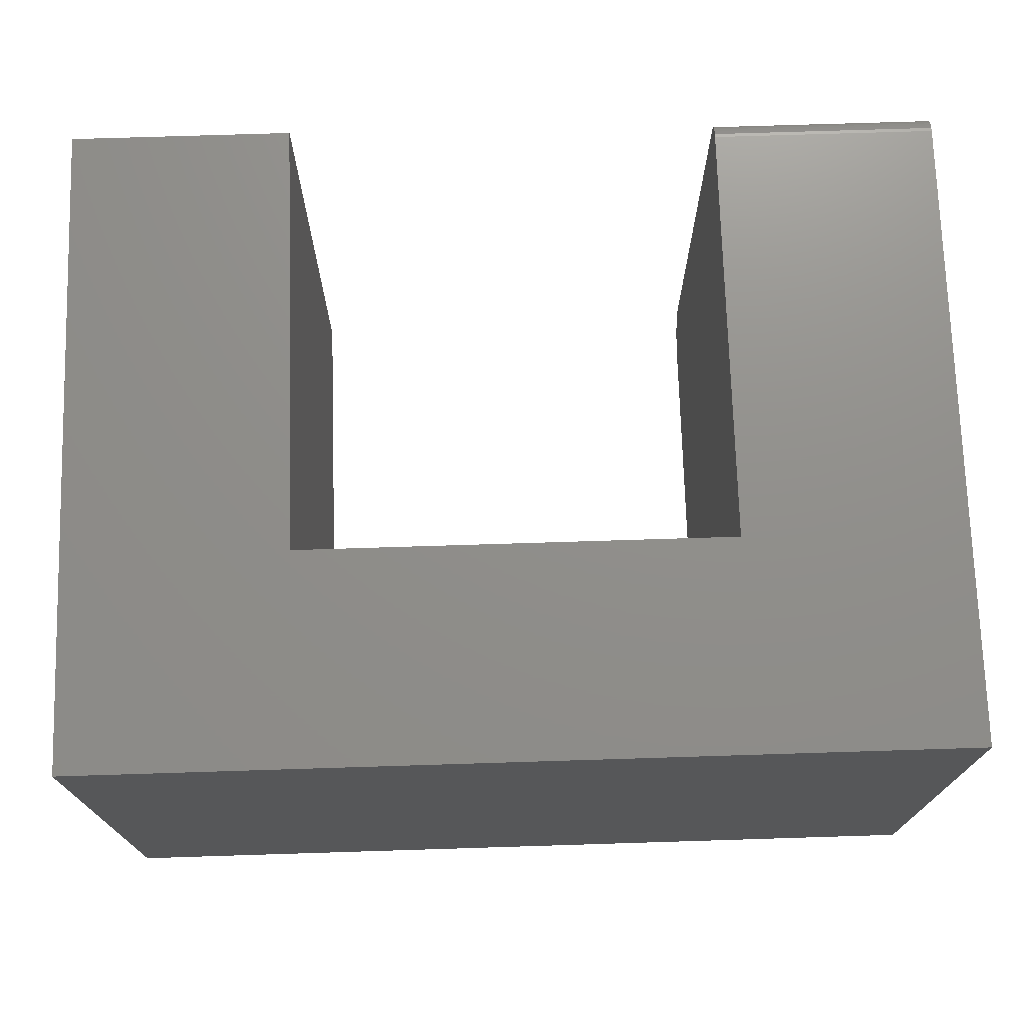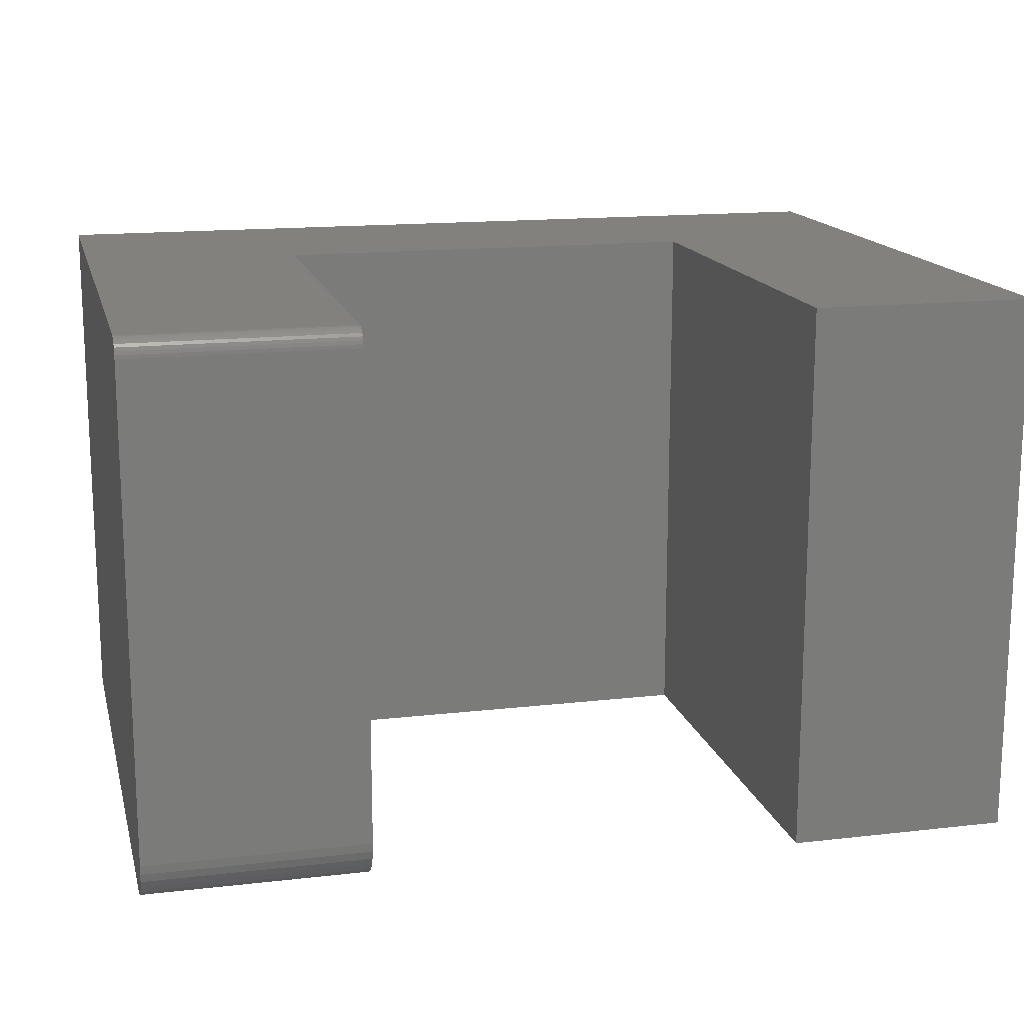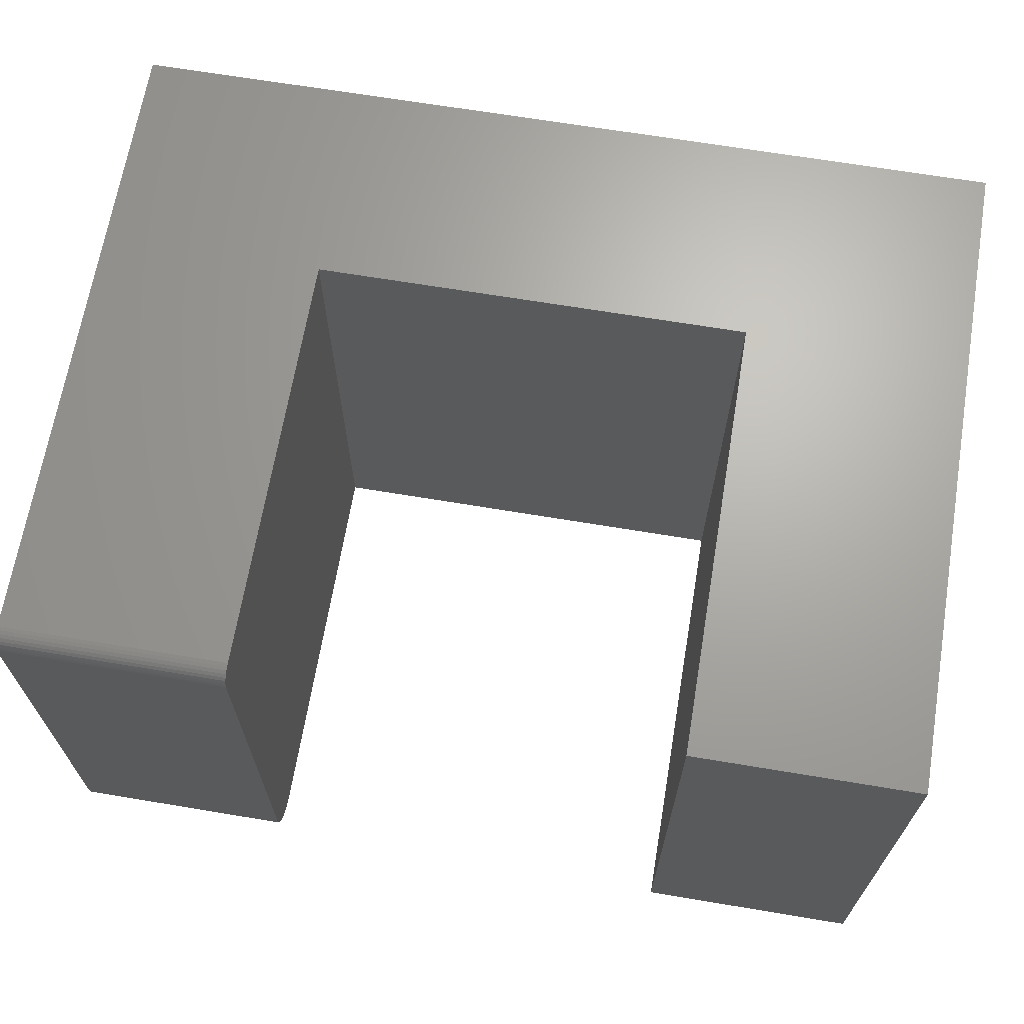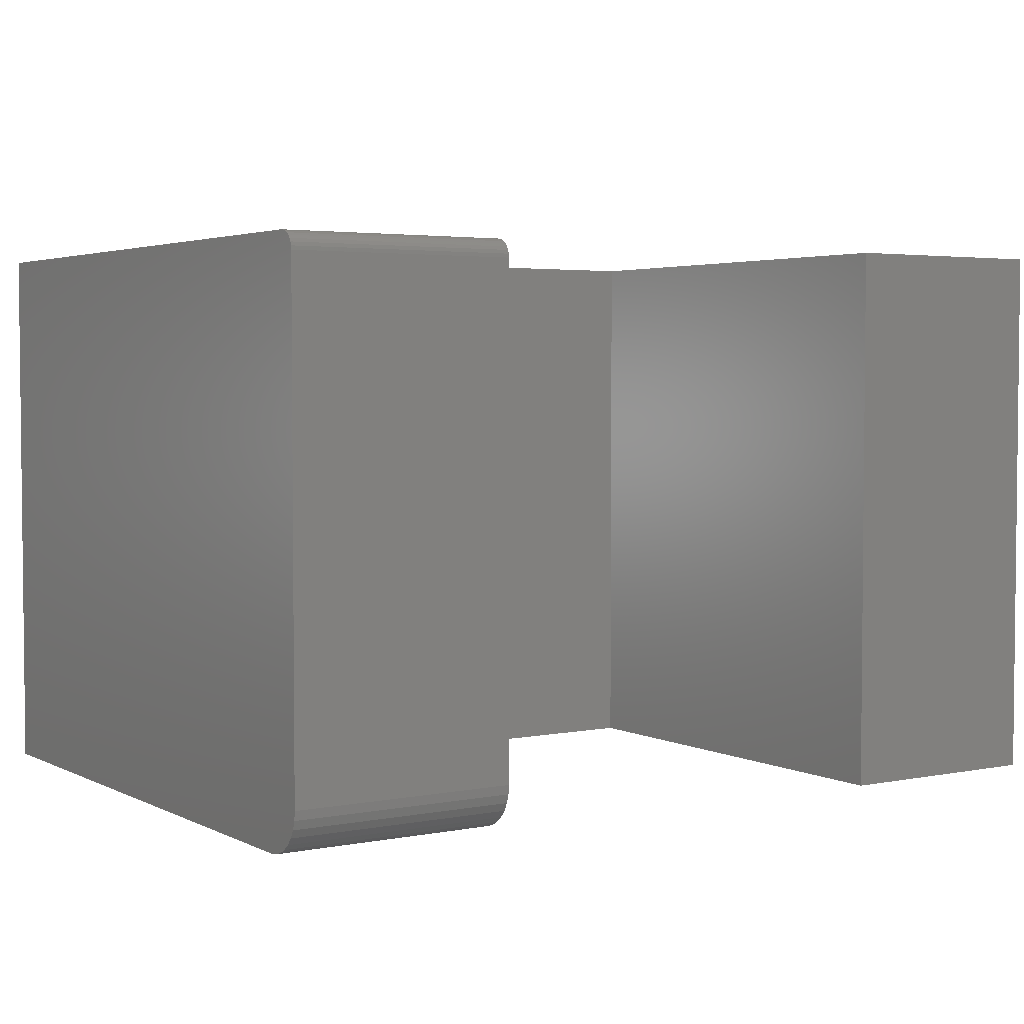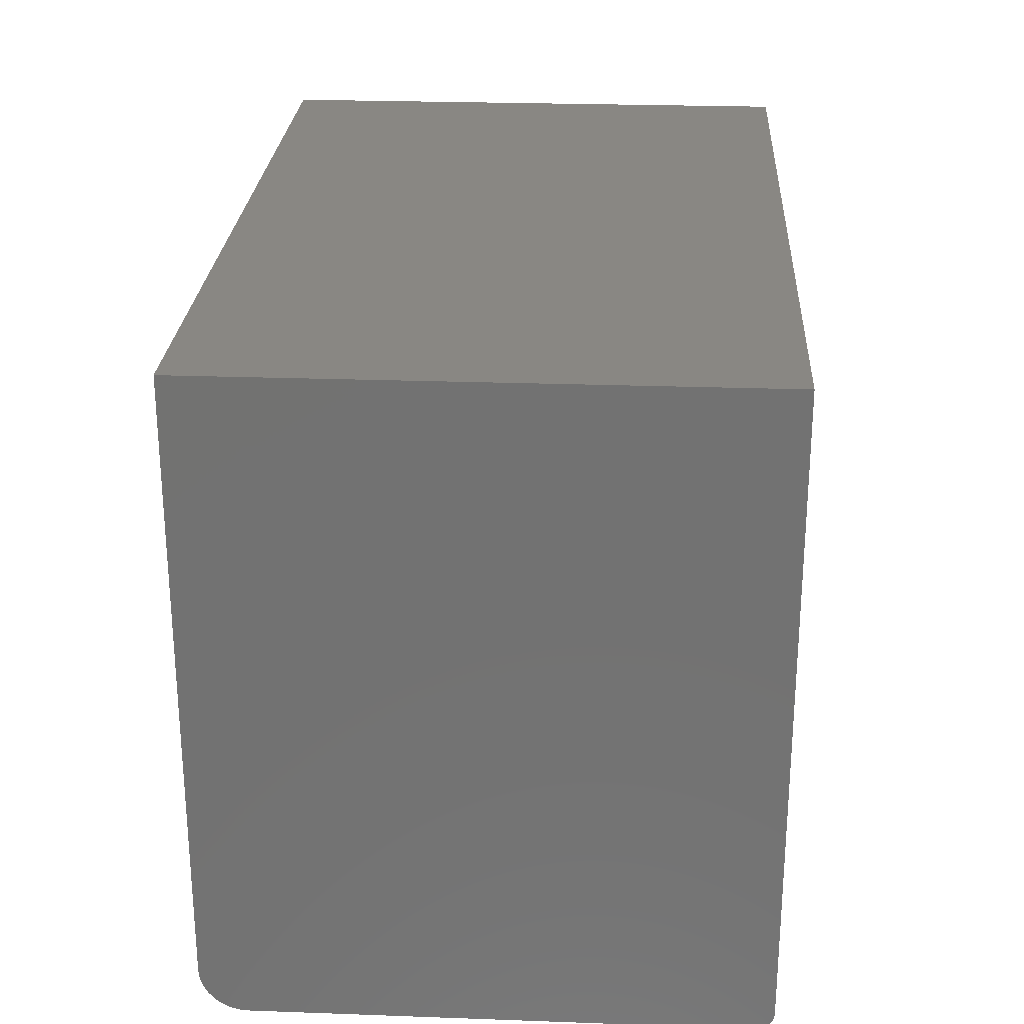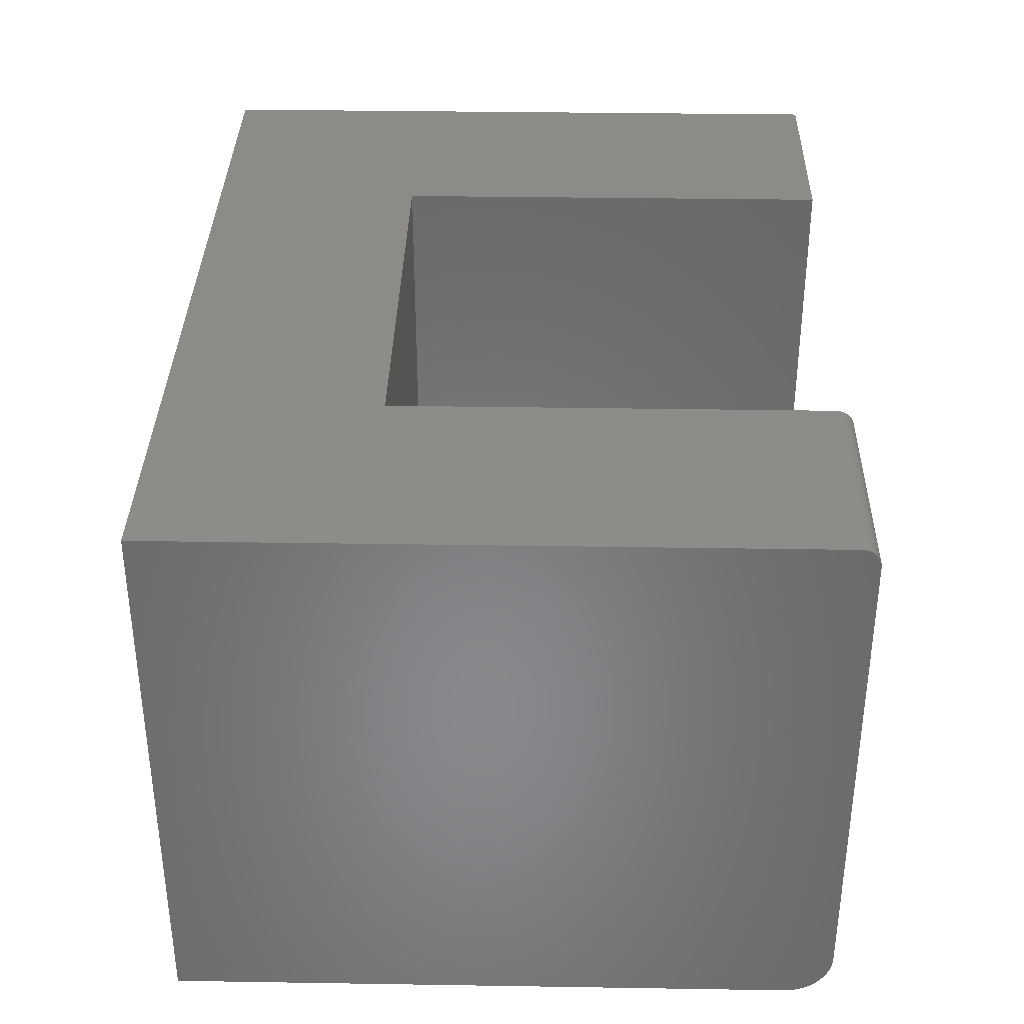
<metadata>
{"format":"stl","ext":"stl","renderer":"f3d","projection":"perspective","resolution":1024,"background":"white","views":[{"elev":73.0,"azim":178.2,"up":"+Z"},{"elev":15.5,"azim":-13.6,"up":"+Z"},{"elev":67.0,"azim":9.5,"up":"+Z"},{"elev":3.5,"azim":-33.1,"up":"+Z"},{"elev":25.5,"azim":-86.7,"up":"+Y"},{"elev":35.2,"azim":-88.8,"up":"+Z"}]}
</metadata>
<code>
# stl→obj: 48 verts, 92 faces
v 0 0.006583 0.01736
v 0 0.004576 0.4642
v 0 0.006944 0.4661
v 0 0.009646 0.4676
v 0 0.01144 0.01144
v 0 0.01258 0.4684
v 0 0.01562 0.4688
v 0 0.5605 0.4688
v 0 0.5605 0
v 0 0.03906 0
v 0 0.03144 0.0007506
v 0 0.02411 0.002973
v 0 0.01736 0.006583
v 0 0.002973 0.02411
v 0 0.0007506 0.03144
v 0 0 0.03906
v 0 0 0.4531
v 0 0.0003002 0.4562
v 0 0.001189 0.4591
v 0 0.002633 0.4618
v 0.1895 0.01562 0.4688
v 0.1895 0.01258 0.4684
v 0.1895 0.009646 0.4676
v 0.1895 0.01144 0.01144
v 0.1895 0.002973 0.02411
v 0.1895 0.006583 0.01736
v 0.1895 0.3789 0.4688
v 0.1895 0.006944 0.4661
v 0.1895 0.004576 0.4642
v 0.1895 0.002633 0.4618
v 0.1895 0.001189 0.4591
v 0.1895 0.0003002 0.4562
v 0.1895 0 0.4531
v 0.1895 0 0.03906
v 0.1895 0.0007506 0.03144
v 0.1895 0.3789 0
v 0.1895 0.01736 0.006583
v 0.1895 0.02411 0.002973
v 0.1895 0.03144 0.0007506
v 0.1895 0.03906 0
v 0.5605 0 0.4688
v 0.75 0 0.4688
v 0.5605 0.3789 0.4688
v 0.75 0.5605 0.4688
v 0.5605 0.3789 0
v 0.75 0 0
v 0.5605 0 0
v 0.75 0.5605 0
f 1 2 3
f 1 3 4
f 1 4 5
f 4 6 5
f 7 8 9
f 7 9 10
f 7 10 11
f 7 11 12
f 7 12 13
f 7 13 5
f 7 5 6
f 14 15 16
f 14 16 17
f 14 17 18
f 14 18 19
f 14 19 20
f 14 20 2
f 14 2 1
f 21 22 23
f 24 25 26
f 27 21 23
f 27 23 28
f 27 28 29
f 27 29 30
f 27 30 31
f 27 31 32
f 27 32 33
f 27 33 34
f 27 34 35
f 27 35 36
f 35 25 24
f 35 24 37
f 35 37 38
f 35 38 39
f 35 39 40
f 35 40 36
f 17 16 33
f 33 16 34
f 41 42 43
f 43 42 44
f 43 44 27
f 27 44 8
f 27 8 21
f 21 8 7
f 17 33 18
f 18 33 32
f 18 32 19
f 19 32 31
f 19 31 20
f 20 31 30
f 20 30 2
f 2 30 29
f 2 29 3
f 3 29 28
f 3 28 4
f 4 28 23
f 4 23 6
f 6 23 22
f 6 22 7
f 7 22 21
f 45 46 47
f 46 45 48
f 48 45 36
f 48 36 9
f 9 36 40
f 9 40 10
f 10 40 11
f 11 40 39
f 11 39 12
f 12 39 38
f 12 38 13
f 13 38 37
f 13 37 5
f 5 37 24
f 5 24 1
f 1 24 26
f 1 26 14
f 14 26 25
f 14 25 15
f 15 25 35
f 15 35 16
f 16 35 34
f 44 48 8
f 8 48 9
f 42 46 44
f 44 46 48
f 41 47 42
f 42 47 46
f 45 47 43
f 43 47 41
f 36 45 27
f 27 45 43

</code>
